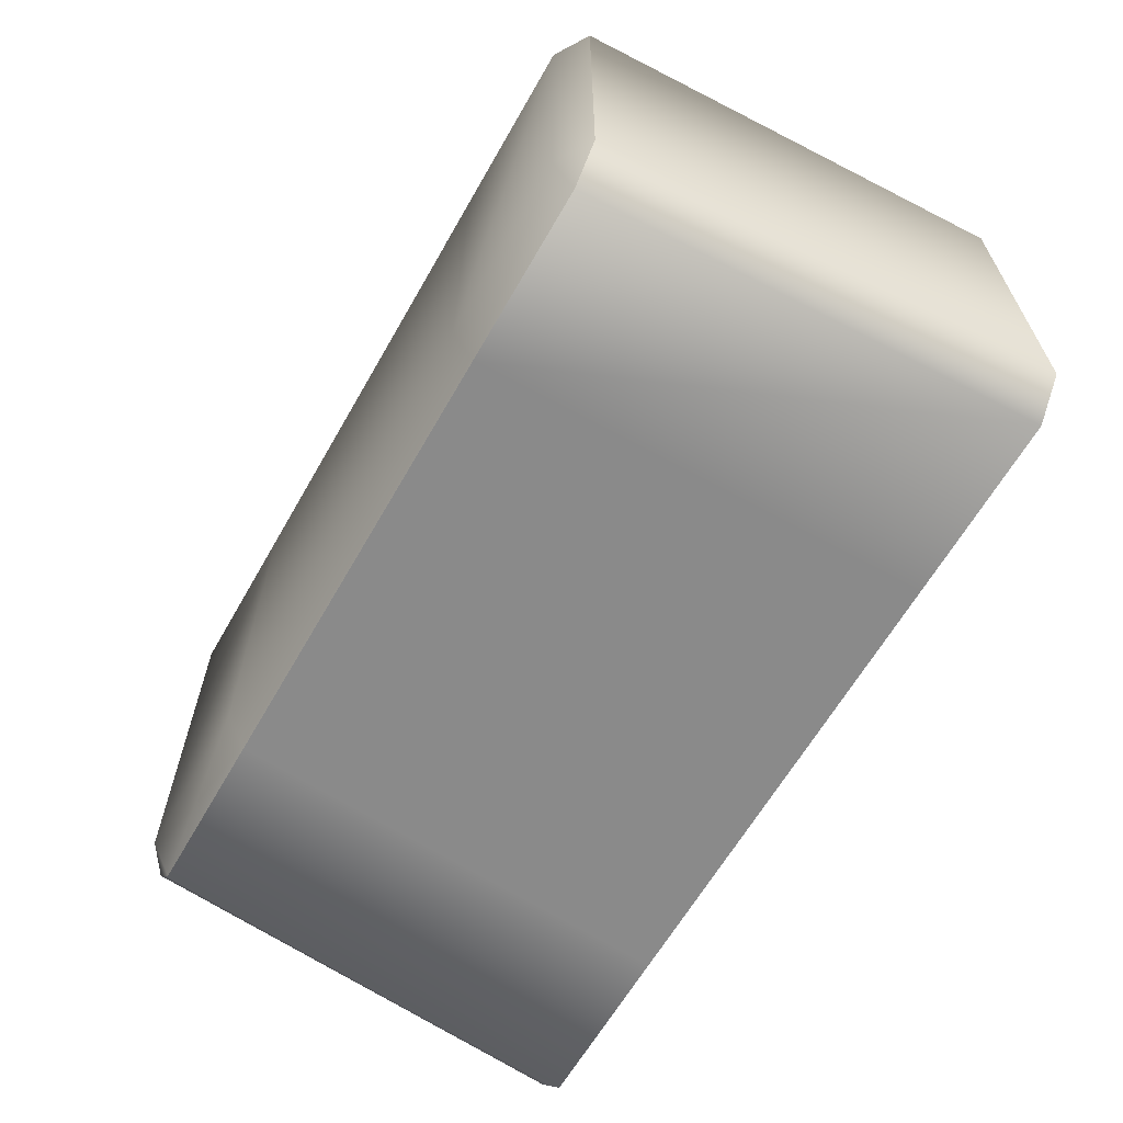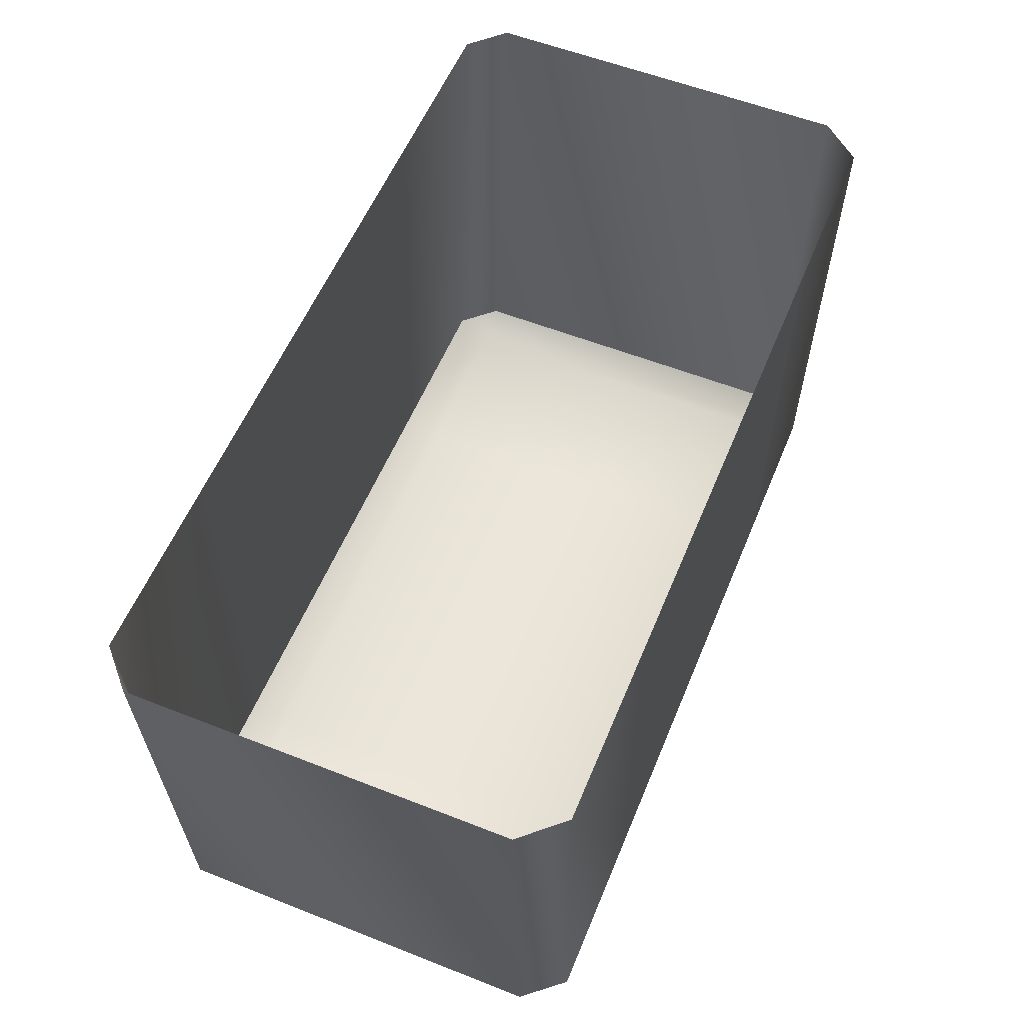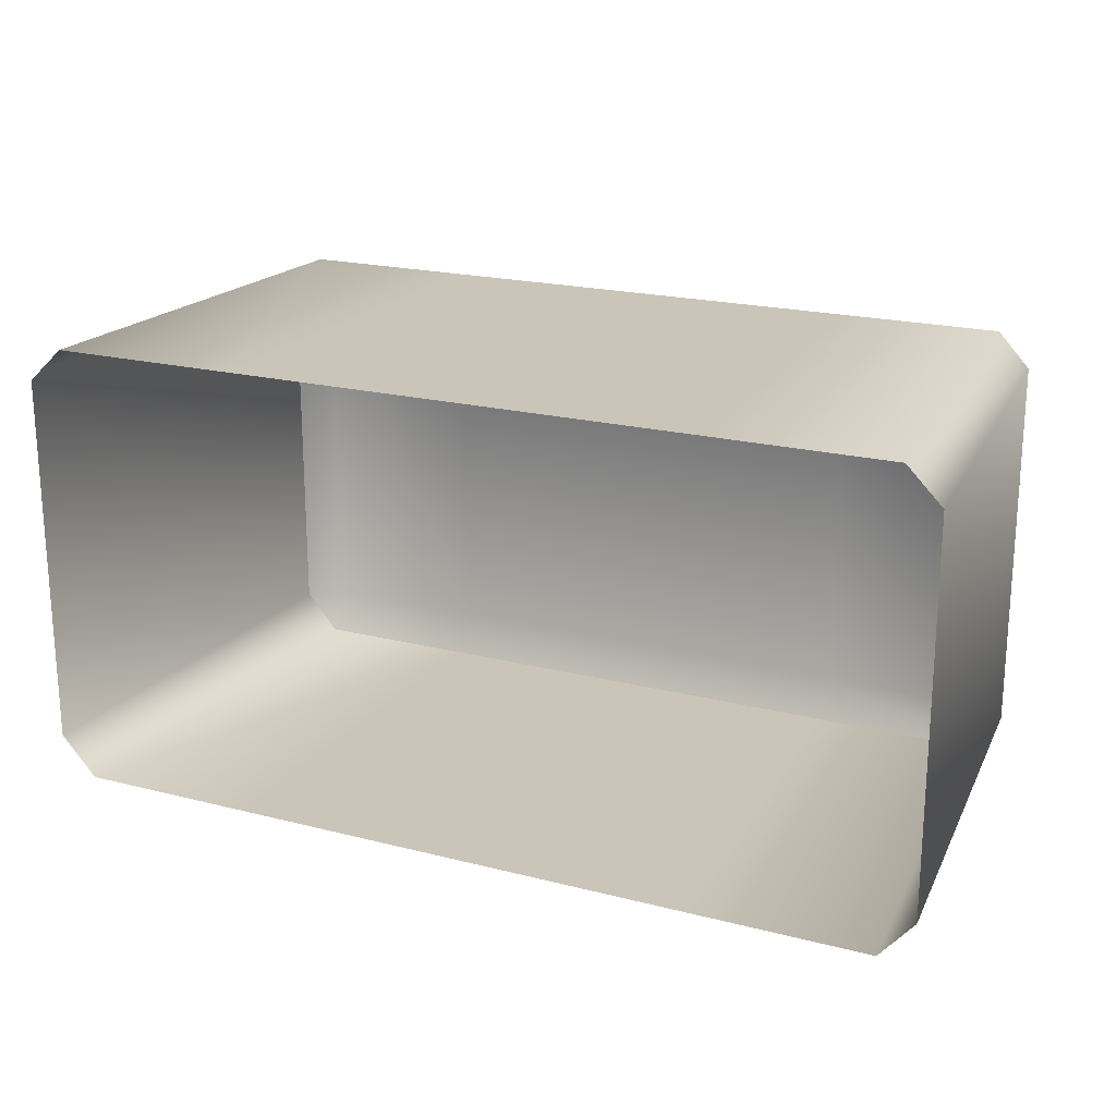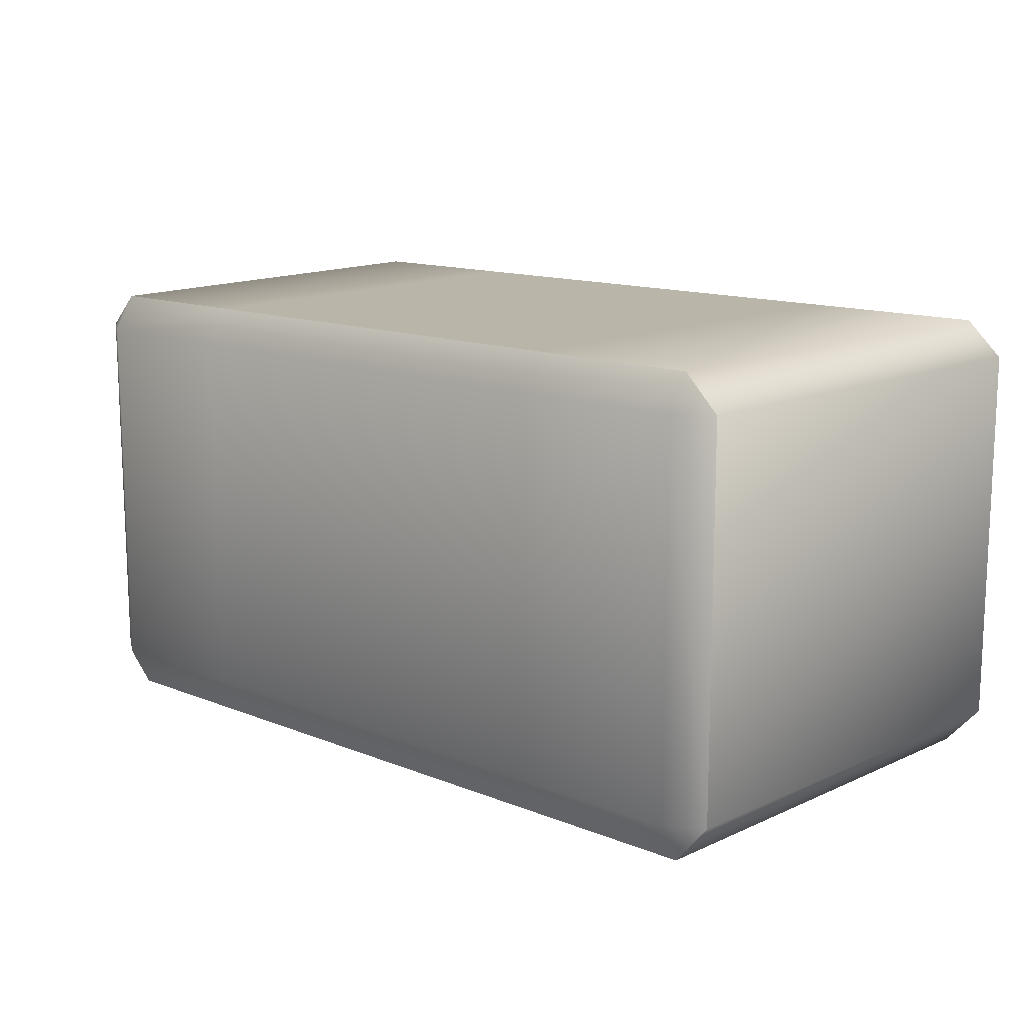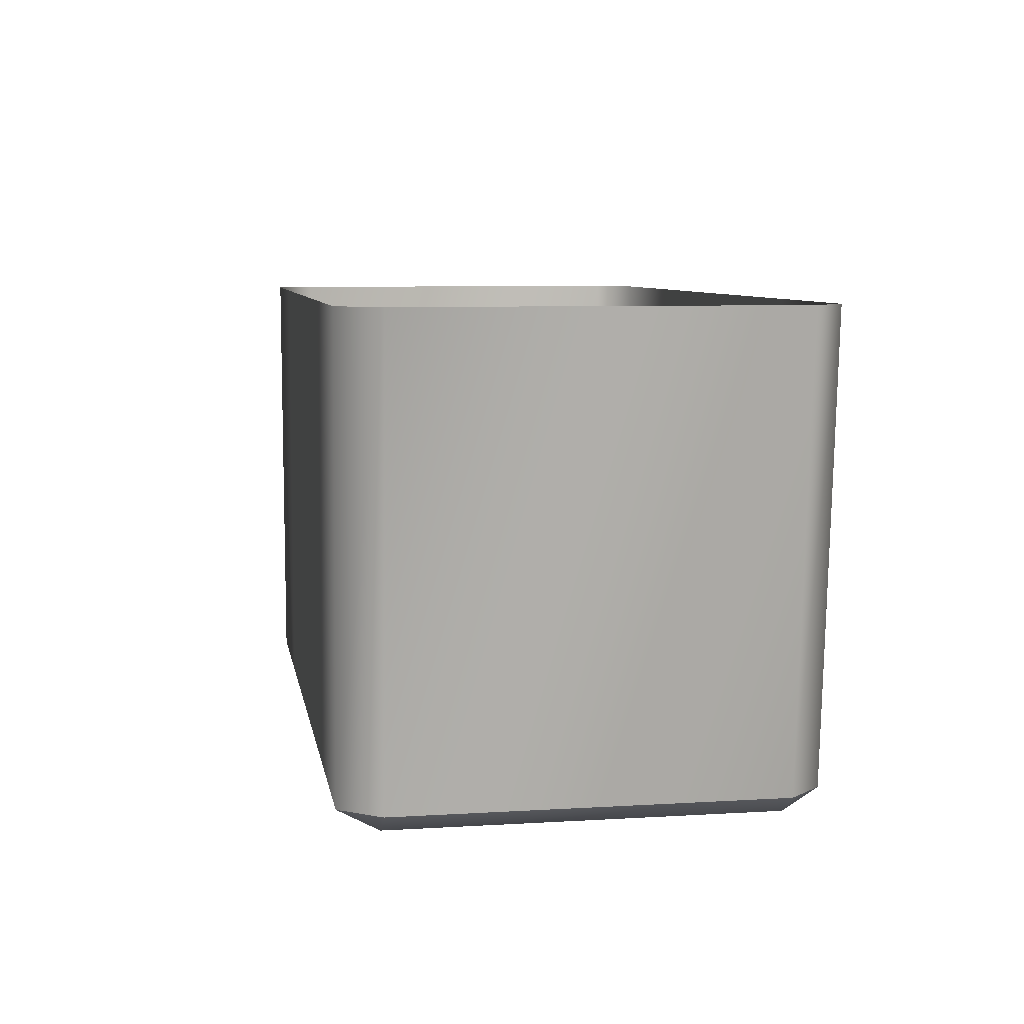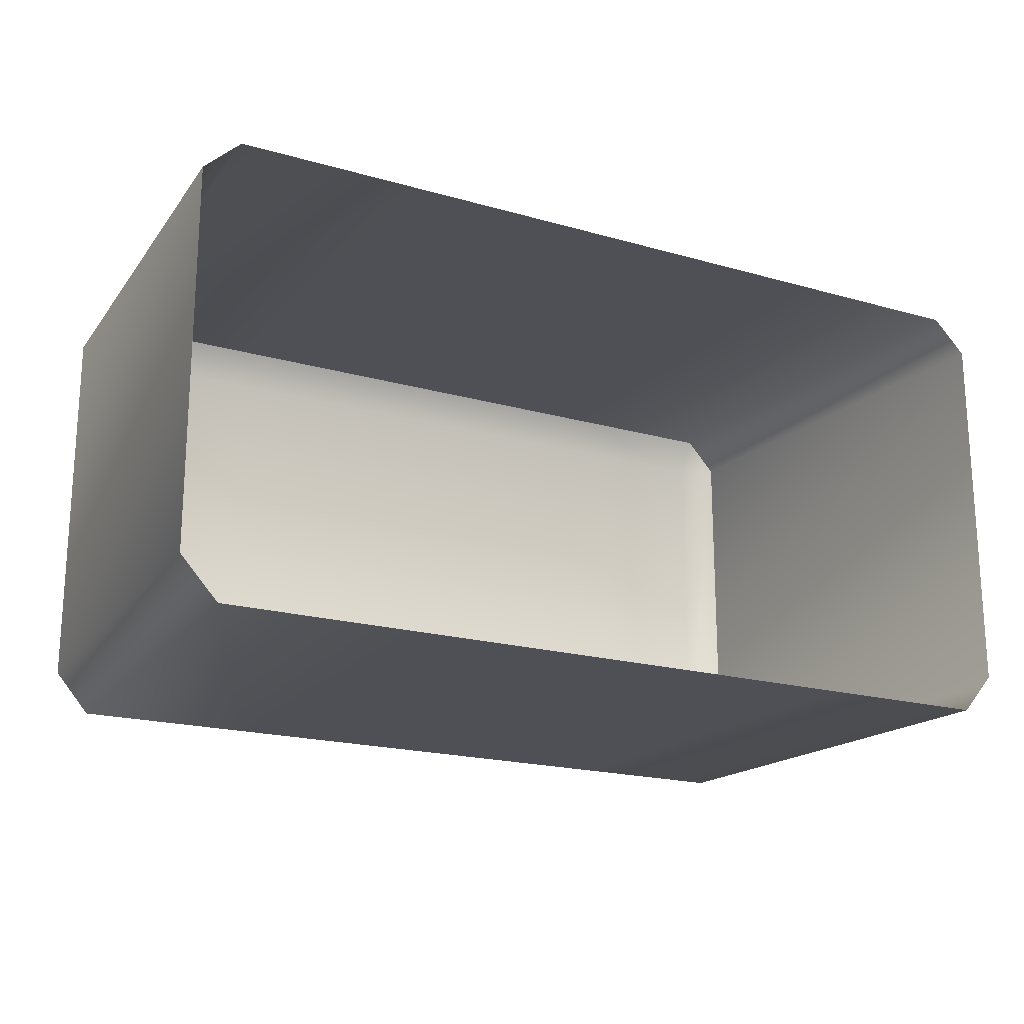
<metadata>
{"format":"obj","ext":"obj","renderer":"f3d","projection":"perspective","resolution":1024,"background":"white","views":[{"elev":-63.5,"azim":60.2,"up":"+Z"},{"elev":57.0,"azim":112.3,"up":"+Y"},{"elev":20.3,"azim":-154.9,"up":"+Z"},{"elev":13.4,"azim":42.2,"up":"+Z"},{"elev":7.6,"azim":-99.7,"up":"+Y"},{"elev":-19.4,"azim":151.9,"up":"+Z"}]}
</metadata>
<code>
g default
v -84.08 -106 50
v -47.74 -106 50
v 2.198 -106 50
v 49.74 -106 50
v 87.96 -106 50
v -92.44 -6 50
v -53.51 -6 50
v -3e-06 -6 50
v 50.93 -6 50
v 91.89 -6 50
v -100 -6 42.39
v 100 -6 42.39
v -100 -6 -41.11
v 100 -6 -41.11
v -92.44 -6 -50
v -53.51 -6 -50
v -3e-06 -6 -50
v 50.93 -6 -50
v 91.89 -6 -50
v -84.08 -106 -50
v -47.74 -106 -50
v 2.198 -106 -50
v 49.74 -106 -50
v 87.96 -106 -50
v -91.14 -106 -41.11
v -84.08 -110.7 -41.11
v -47.74 -110.7 -41.11
v 2.198 -110.7 -41.11
v 49.74 -110.7 -41.11
v 87.96 -110.7 -41.11
v 95.53 -106 -41.11
v -91.14 -106 42.39
v -84.08 -110.7 42.39
v -47.74 -110.7 42.39
v 2.198 -110.7 42.39
v 49.74 -110.7 42.39
v 87.96 -110.7 42.39
v 95.53 -106 42.39
g rd_a21:polySurface7
f 5 38 10
f 10 38 12
f 1 2 6
f 6 2 7
f 2 3 7
f 7 3 8
f 3 4 8
f 8 4 9
f 4 5 9
f 9 5 10
f 15 16 20
f 20 16 21
f 16 17 21
f 21 17 22
f 17 18 22
f 22 18 23
f 18 19 23
f 23 19 24
f 31 24 14
f 14 24 19
f 20 26 25
f 26 20 27
f 27 20 21
f 27 21 28
f 28 21 22
f 28 22 29
f 29 22 23
f 29 23 30
f 30 23 24
f 24 31 30
f 25 26 32
f 32 26 33
f 33 26 34
f 34 26 27
f 34 27 35
f 35 27 28
f 35 28 36
f 36 28 29
f 36 29 37
f 37 29 30
f 30 31 37
f 37 31 38
f 32 33 1
f 1 33 2
f 2 33 34
f 2 34 3
f 3 34 35
f 3 35 4
f 4 35 36
f 4 36 5
f 5 36 37
f 37 38 5
f 38 31 12
f 12 31 14
f 25 13 20
f 20 13 15
f 32 11 25
f 25 11 13
f 1 6 32
f 32 6 11

</code>
